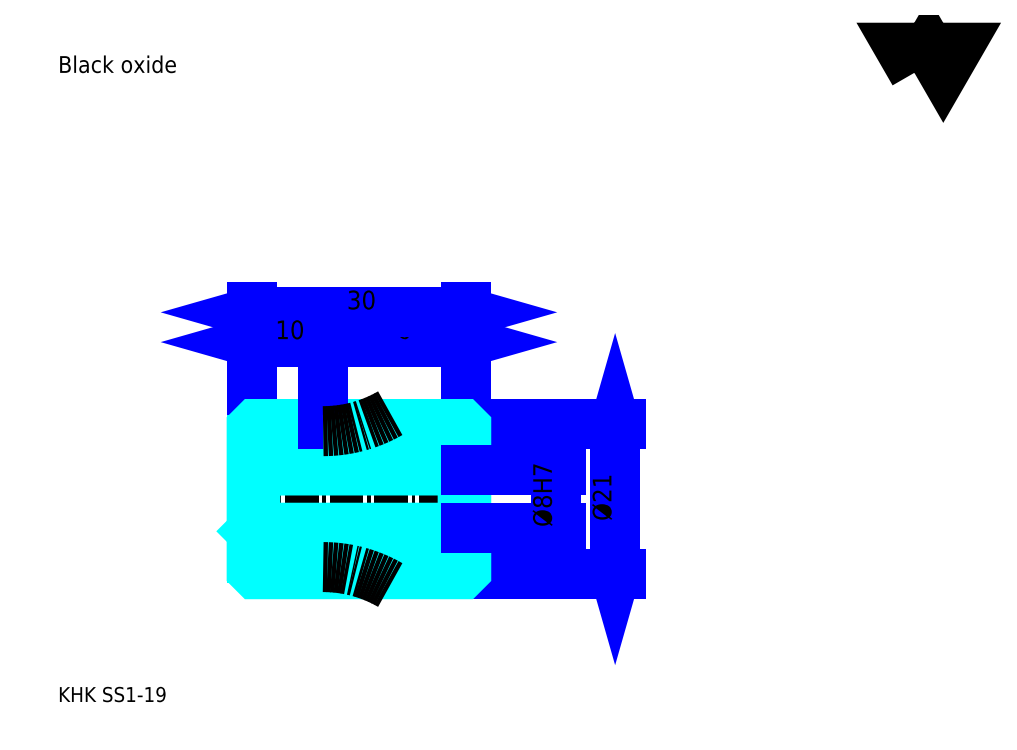
<metadata>
{"format":"dxf","ext":"dxf","renderer":"ezdxf+matplotlib","layout":"modelspace","background":"white","min_lineweight":24,"dpi":150}
</metadata>
<code>
0
SECTION
2
ENTITIES
0
TEXT
8
0
10
5.204
20
5.724
40
2.082
41
1
1
KHK SS1-19
7
KANJI
50
0
51
0
0
TEXT
8
0
10
5.204
20
2.602
40
2.082
41
1
1

7
KANJI
50
0
51
0
0
TEXT
8
0
10
5.204
20
93.67
40
2.342
41
1
1
Black oxide
7
KANJI
50
0
51
0
0
POLYLINE
8
0
66
     1
70
     2
0
VERTEX
8
0
10
124.9
20
93.67
0
VERTEX
8
0
10
122.9
20
97.19
0
VERTEX
8
0
10
131
20
97.19
0
VERTEX
8
0
10
129
20
93.67
0
VERTEX
8
0
10
126.9
20
97.19
0
VERTEX
8
0
10
124.9
20
93.67
0
SEQEND
0
LINE
8
0
10
83.08
20
44.59
11
83.08
21
23.59
0
POLYLINE
8
0
66
     1
70
     2
0
VERTEX
8
0
10
83.6
20
42.77
0
VERTEX
8
0
10
83.08
20
44.59
0
VERTEX
8
0
10
82.56
20
42.77
0
SEQEND
0
POLYLINE
8
0
66
     1
70
     2
0
VERTEX
8
0
10
82.56
20
25.41
0
VERTEX
8
0
10
83.08
20
23.59
0
VERTEX
8
0
10
83.6
20
25.41
0
SEQEND
0
LINE
8
0
10
62.27
20
44.59
11
83.86
21
44.59
0
LINE
8
0
10
62.27
20
23.59
11
83.86
21
23.59
0
TEXT
8
0
10
82.56
20
31.03
40
2.602
41
1
1
%%c21
7
KANJI
50
90
51
0
0
LINE
8
0
10
42.27
20
56.04
11
62.27
21
56.04
0
POLYLINE
8
0
66
     1
70
     2
0
VERTEX
8
0
10
44.09
20
56.56
0
VERTEX
8
0
10
42.27
20
56.04
0
VERTEX
8
0
10
44.09
20
55.52
0
SEQEND
0
POLYLINE
8
0
66
     1
70
     2
0
VERTEX
8
0
10
60.44
20
55.52
0
VERTEX
8
0
10
62.27
20
56.04
0
VERTEX
8
0
10
60.44
20
56.56
0
SEQEND
0
TEXT
8
0
10
50.57
20
56.45
40
2.602
41
1
1
20
7
KANJI
50
0
51
0
0
LINE
8
0
10
32.27
20
60.2
11
62.27
21
60.2
0
POLYLINE
8
0
66
     1
70
     2
0
VERTEX
8
0
10
34.09
20
60.72
0
VERTEX
8
0
10
32.27
20
60.2
0
VERTEX
8
0
10
34.09
20
59.68
0
SEQEND
0
POLYLINE
8
0
66
     1
70
     2
0
VERTEX
8
0
10
60.44
20
59.68
0
VERTEX
8
0
10
62.27
20
60.2
0
VERTEX
8
0
10
60.44
20
60.72
0
SEQEND
0
LINE
8
0
10
32.27
20
44.59
11
32.27
21
60.98
0
LINE
8
0
10
62.27
20
44.59
11
62.27
21
60.98
0
TEXT
8
0
10
45.57
20
60.62
40
2.602
41
1
1
30
7
KANJI
50
0
51
0
0
LINE
8
DASHDOT
10
30.7
20
43.59
11
42.27
21
43.59
0
LINE
8
DASHDOT
10
30.7
20
24.59
11
42.27
21
24.59
0
LINE
8
DASHDOT
10
30.7
20
34.09
11
63.83
21
34.09
0
LINE
8
0
10
32.27
20
44.09
11
32.27
21
44.59
0
LINE
8
0
10
62.27
20
44.09
11
62.27
21
44.59
0
LINE
8
0
10
42.27
20
44.59
11
62.27
21
44.59
0
LINE
8
0
10
42.27
20
23.59
11
62.27
21
23.59
0
LINE
8
0
10
32.27
20
42.34
11
42.27
21
42.34
0
LINE
8
0
10
32.27
20
25.84
11
42.27
21
25.84
0
LINE
8
0
10
62.27
20
38.59
11
61.77
21
38.09
0
LINE
8
0
10
62.27
20
29.59
11
61.77
21
30.09
0
LINE
8
0
10
32.27
20
29.59
11
32.77
21
30.09
0
POLYLINE
8
0
66
     1
70
     2
0
VERTEX
8
0
10
42.27
20
44.59
0
VERTEX
8
0
10
42.27
20
44.59
0
VERTEX
8
0
10
32.77
20
44.59
0
VERTEX
8
0
10
32.27
20
44.09
0
VERTEX
8
0
10
32.27
20
29.59
0
SEQEND
0
POLYLINE
8
0
66
     1
70
     2
0
VERTEX
8
0
10
32.27
20
29.59
0
VERTEX
8
0
10
32.27
20
24.09
0
VERTEX
8
0
10
32.77
20
23.59
0
VERTEX
8
0
10
42.27
20
23.59
0
VERTEX
8
0
10
42.27
20
23.59
0
VERTEX
8
0
10
42.27
20
23.59
0
VERTEX
8
0
10
61.77
20
23.59
0
VERTEX
8
0
10
62.27
20
24.09
0
VERTEX
8
0
10
62.27
20
44.09
0
VERTEX
8
0
10
61.77
20
44.59
0
VERTEX
8
0
10
42.27
20
44.59
0
VERTEX
8
0
10
42.27
20
44.59
0
SEQEND
0
POLYLINE
8
0
66
     1
70
     2
0
VERTEX
8
0
10
32.27
20
38.59
0
VERTEX
8
0
10
32.77
20
38.09
0
VERTEX
8
0
10
32.77
20
30.09
0
VERTEX
8
0
10
61.77
20
30.09
0
VERTEX
8
0
10
61.77
20
38.09
0
VERTEX
8
0
10
32.77
20
38.09
0
SEQEND
0
LINE
8
0
10
32.27
20
56.04
11
42.27
21
56.04
0
POLYLINE
8
0
66
     1
70
     2
0
VERTEX
8
0
10
34.09
20
56.56
0
VERTEX
8
0
10
32.27
20
56.04
0
VERTEX
8
0
10
34.09
20
55.52
0
SEQEND
0
POLYLINE
8
0
66
     1
70
     2
0
VERTEX
8
0
10
40.44
20
55.52
0
VERTEX
8
0
10
42.27
20
56.04
0
VERTEX
8
0
10
40.44
20
56.56
0
SEQEND
0
LINE
8
0
10
42.27
20
44.59
11
42.27
21
56.82
0
TEXT
8
0
10
35.57
20
56.45
40
2.602
41
1
1
10
7
KANJI
50
0
51
0
0
ARC
8
0
10
42.27
20
5.837
40
20
50
62.56
51
90
0
ARC
8
0
10
42.27
20
62.34
40
20
50
270
51
297.4
0
ARC
8
DASHDOT
10
42.27
20
5.837
40
18.75
50
60
51
90
0
ARC
8
DASHDOT
10
42.27
20
62.34
40
18.75
50
270
51
300
0
LINE
8
0
10
74.76
20
26.96
11
74.76
21
41.21
0
POLYLINE
8
0
66
     1
70
     2
0
VERTEX
8
0
10
74.23
20
39.91
0
VERTEX
8
0
10
74.76
20
38.09
0
VERTEX
8
0
10
75.28
20
39.91
0
SEQEND
0
POLYLINE
8
0
66
     1
70
     2
0
VERTEX
8
0
10
75.28
20
28.27
0
VERTEX
8
0
10
74.76
20
30.09
0
VERTEX
8
0
10
74.23
20
28.27
0
SEQEND
0
LINE
8
0
10
62.27
20
38.09
11
75.54
21
38.09
0
LINE
8
0
10
62.27
20
30.09
11
75.54
21
30.09
0
TEXT
8
0
10
74.23
20
30.18
40
2.602
41
1
1
%%c8H7
7
KANJI
50
90
51
0
0
ENDSEC
0
EOF

</code>
